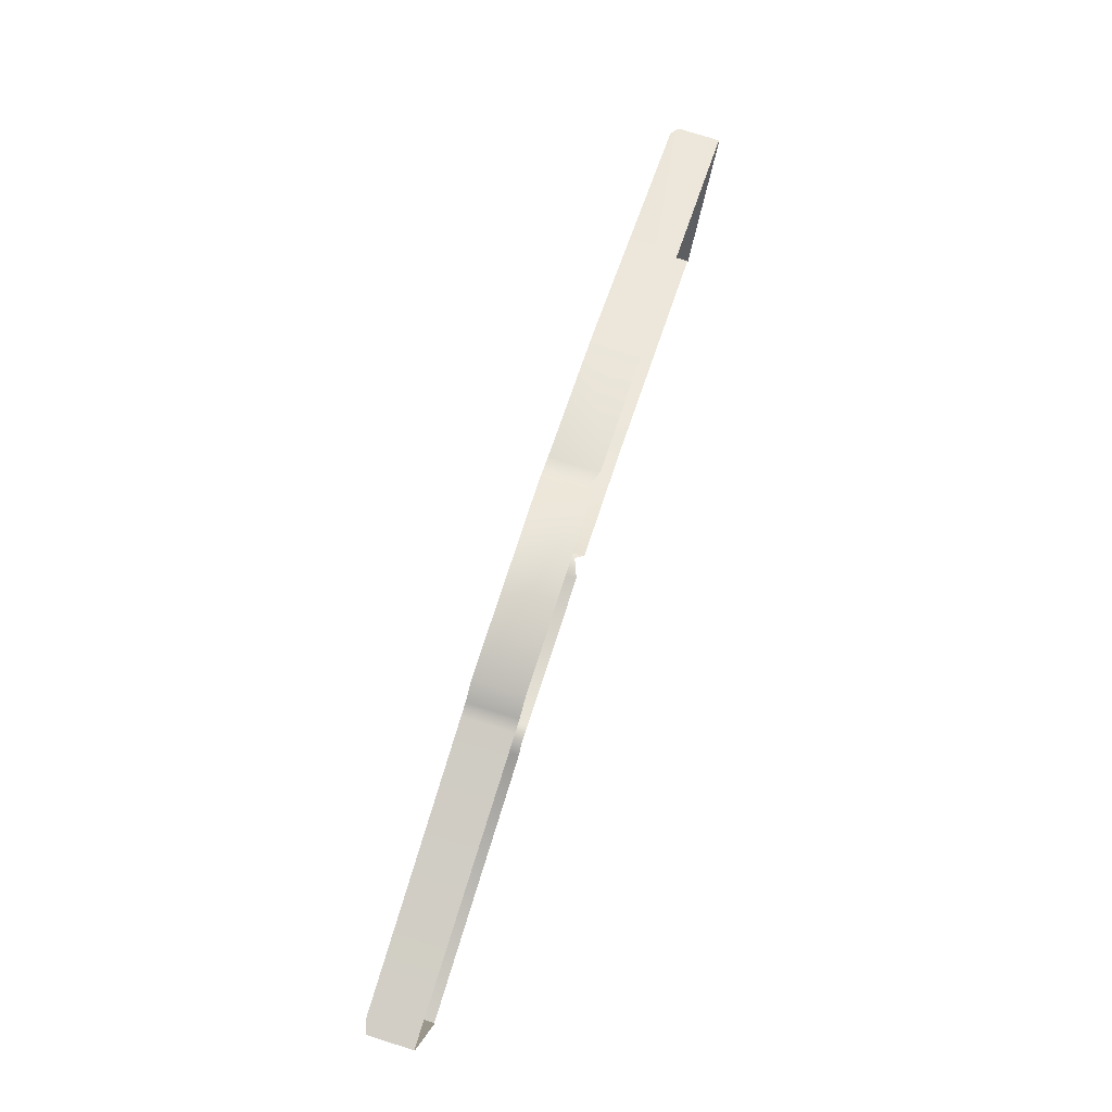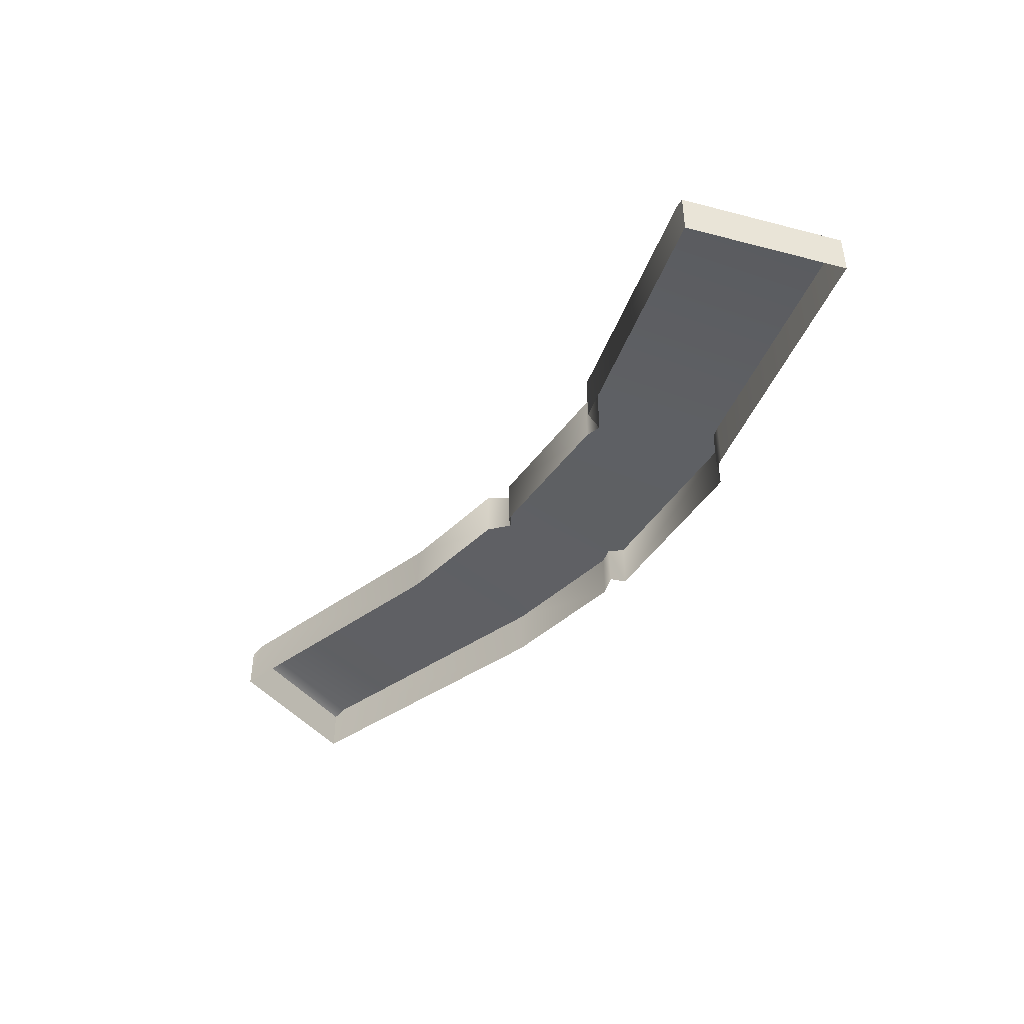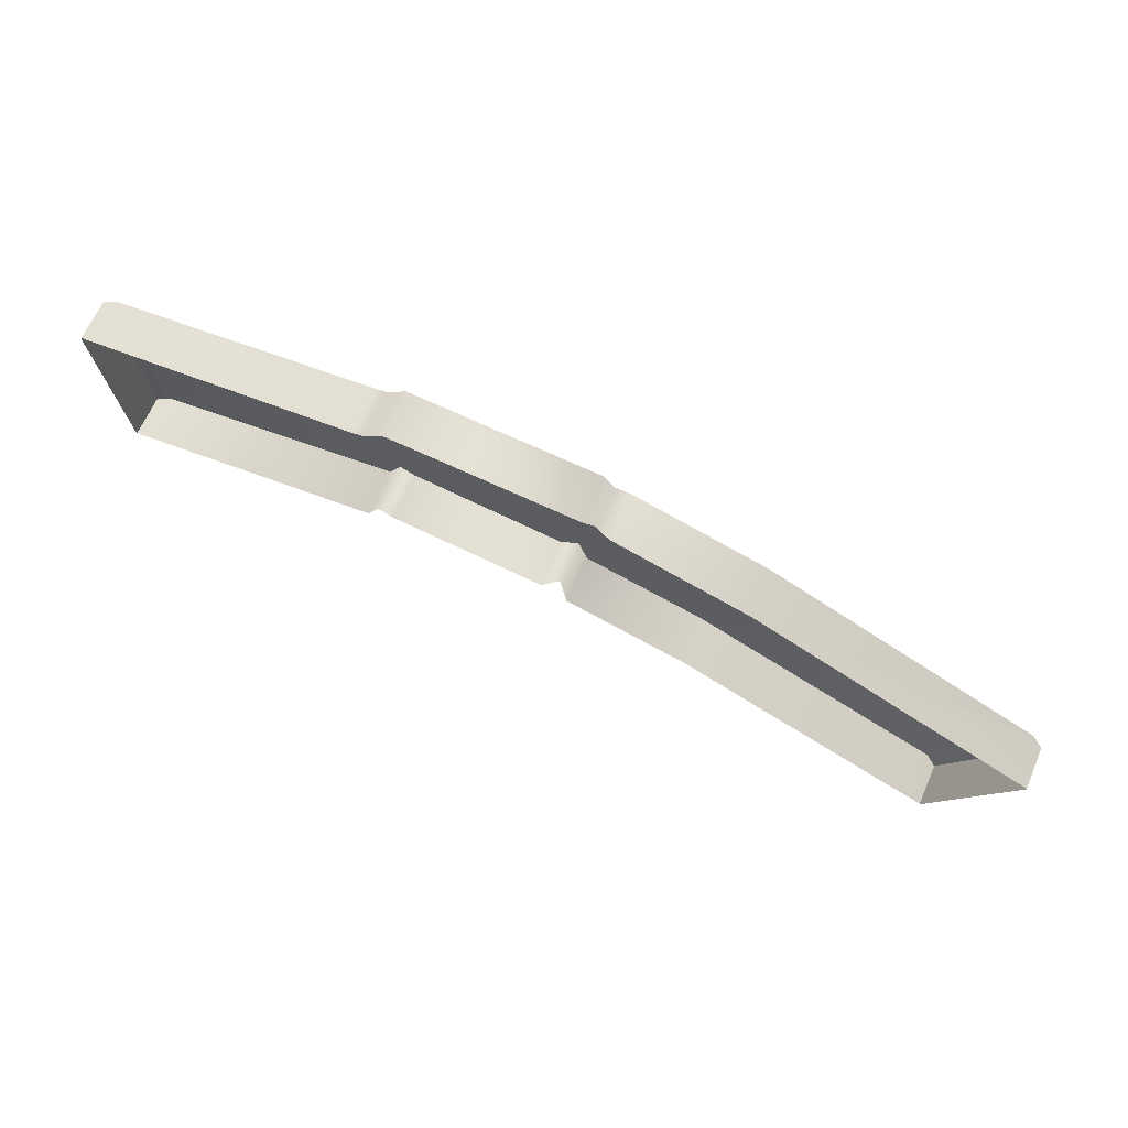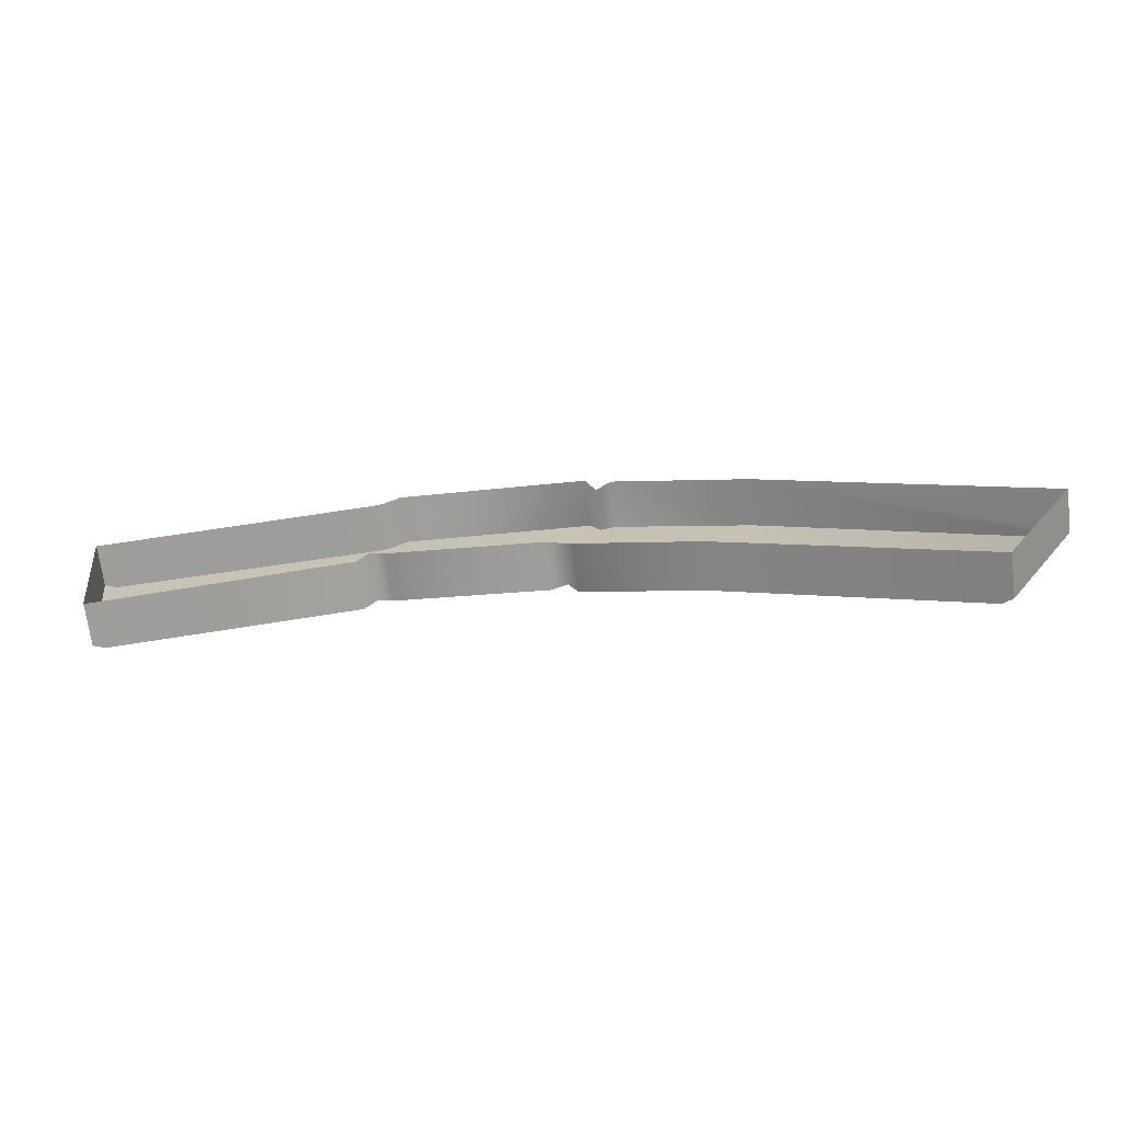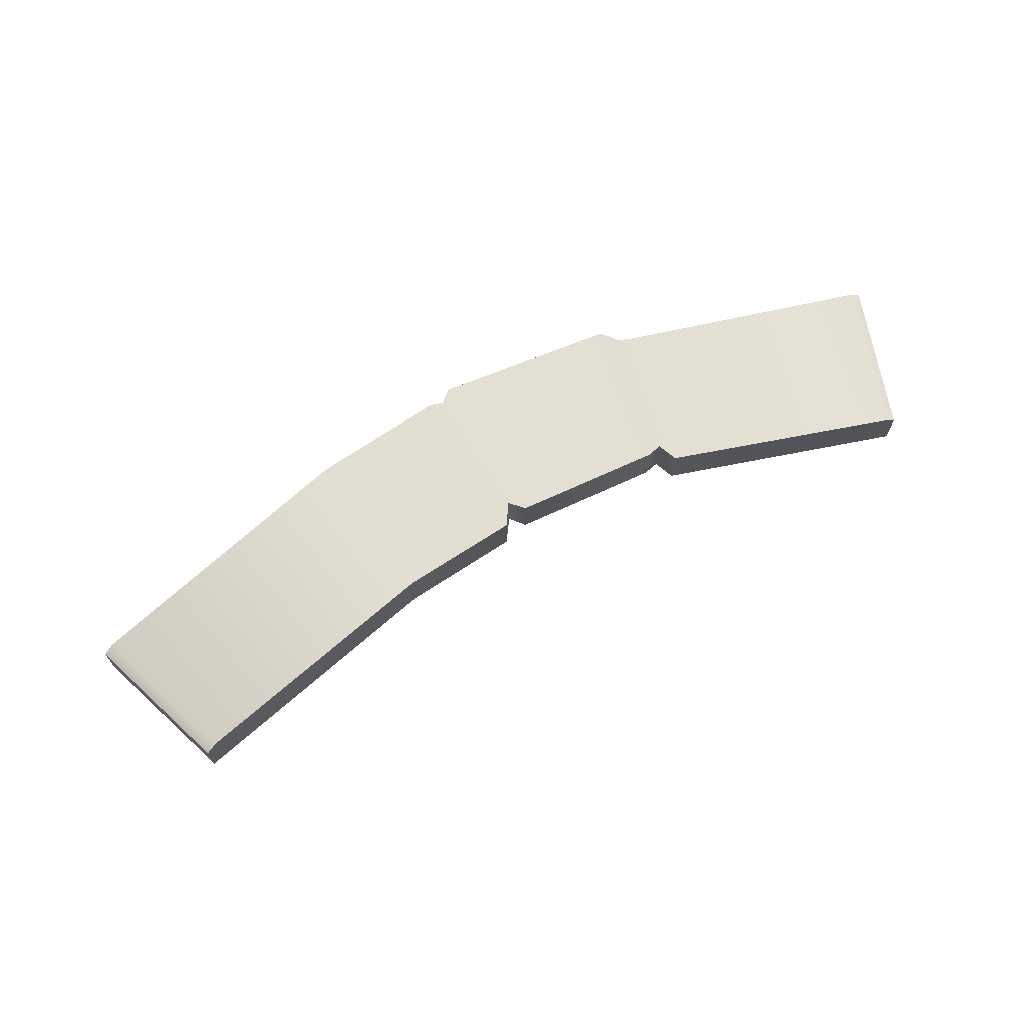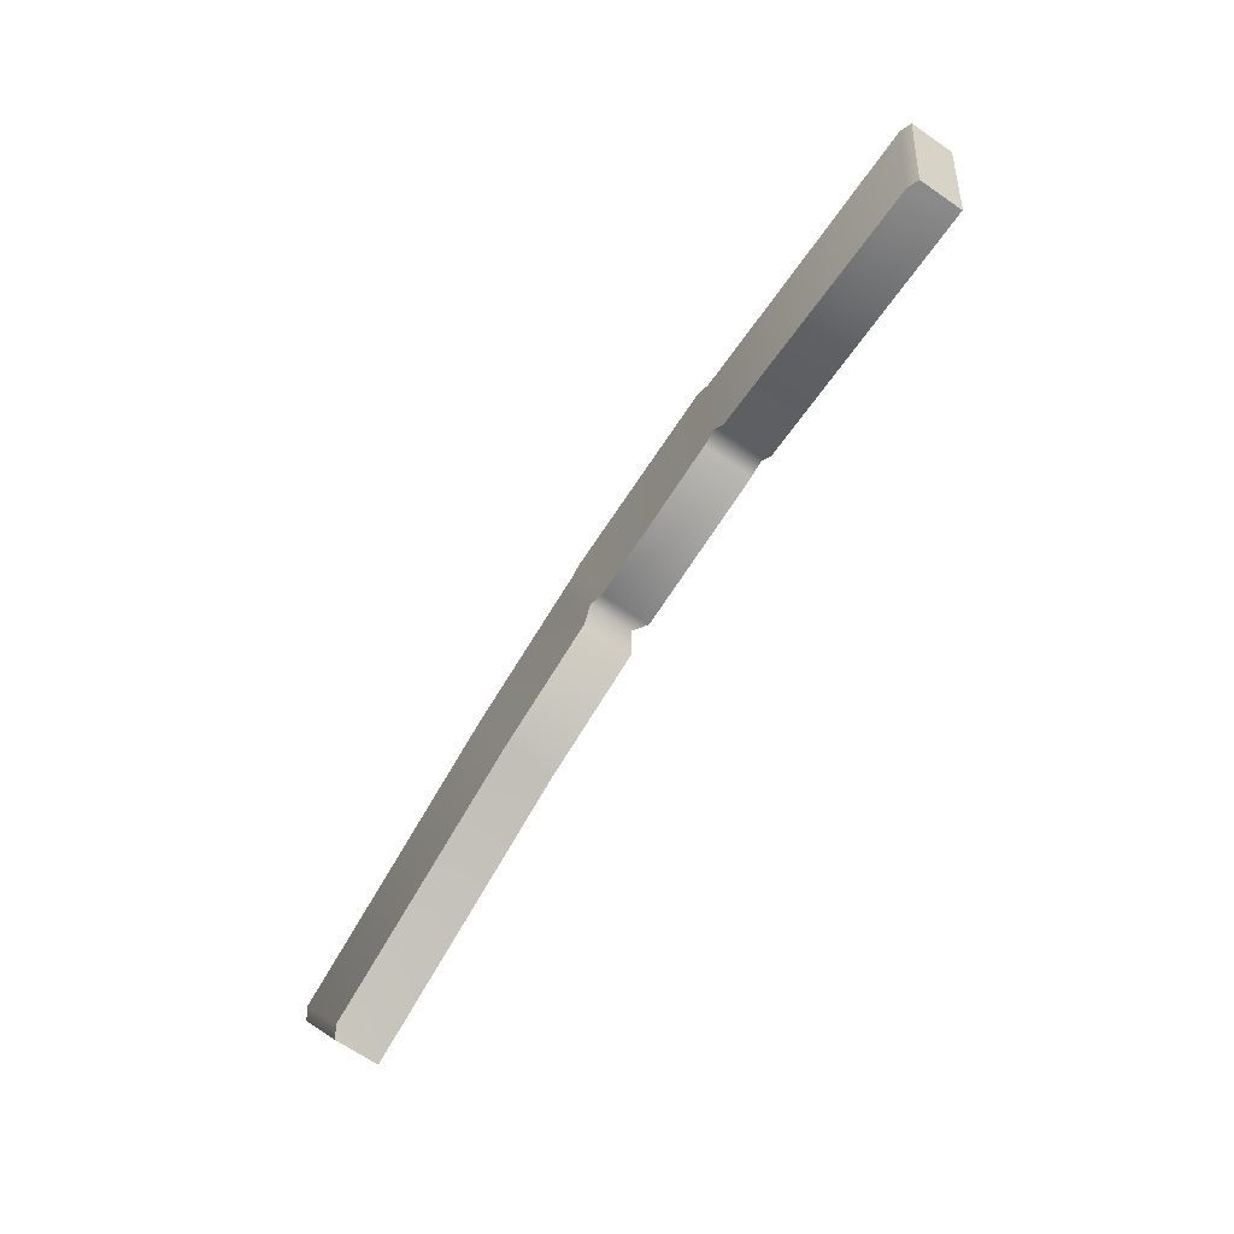
<metadata>
{"format":"obj","ext":"obj","renderer":"f3d","projection":"perspective","resolution":1024,"background":"white","views":[{"elev":77.2,"azim":-72.4,"up":"+Z"},{"elev":-43.1,"azim":-115.1,"up":"+Y"},{"elev":65.1,"azim":23.5,"up":"+Z"},{"elev":-69.4,"azim":7.2,"up":"+Z"},{"elev":67.2,"azim":162.5,"up":"+Y"},{"elev":-69.1,"azim":-124.4,"up":"+Z"}]}
</metadata>
<code>
g BM_Mandara_Patrts_01
v -0.2965 -0.03991 0.2429
v -0.2668 0.04078 0.2673
v -0.2668 -0.03991 0.2673
v -0.2965 0.04078 0.2429
v -0.318 0.04078 0.239
v -0.318 -0.03991 0.239
v -0.7778 -0.03991 0.2021
v -0.7778 0.03078 0.2021
v -0.7588 0.03774 0.2036
v 0.04775 -0.03991 0.2393
v 0.04764 0.04079 0.2393
v 0.06468 0.04217 0.2158
v 0.06515 -0.02852 0.2181
v -0.2965 0.04078 0.2429
v -0.2716 0.04078 -0.003982
v -0.2668 0.04078 0.2673
v -0.2959 0.04078 0.006916
v -0.3156 0.04078 -0.02515
v -0.318 0.04078 0.239
v -0.7205 0.03774 -0.06897
v -0.7588 0.03774 0.2036
v -0.0186 0.04078 -0.0376
v 0.04764 0.04079 0.2393
v -0.7778 0.03078 0.2021
v -0.7395 0.03078 -0.07102
v 0.008929 0.04218 -0.01903
v 0.06468 0.04217 0.2158
v -0.2959 0.04078 0.006916
v -0.2716 -0.03991 -0.003982
v -0.2716 0.04078 -0.003982
v -0.2959 -0.03991 0.006916
v -0.3156 -0.03991 -0.02515
v -0.3156 0.04078 -0.02515
v -0.7205 0.03774 -0.06897
v -0.7395 -0.03991 -0.07102
v -0.7395 0.03078 -0.07102
v -0.0186 0.04078 -0.0376
v -0.01854 -0.03991 -0.03761
v 0.008443 -0.02849 -0.02135
v 0.008929 0.04218 -0.01903
v 0.6505 0.03078 -0.3099
v 0.7831 -0.04078 -0.07743
v 0.7831 0.03078 -0.07743
v 0.6505 -0.04078 -0.3099
v -0.7778 0.03078 0.2021
v -0.7395 -0.04078 -0.07102
v -0.7395 0.03078 -0.07102
v -0.7778 -0.04078 0.2021
v 0.3163 -0.03991 0.1464
v 0.7831 0.03078 -0.07743
v 0.7831 -0.03991 -0.07743
v 0.7665 0.04078 -0.06801
v 0.3148 0.04078 0.1476
v 0.09135 -0.03991 0.2178
v 0.0914 0.04078 0.2178
v 0.06515 -0.02852 0.2181
v 0.06468 0.04217 0.2158
v 0.3148 0.04078 0.1476
v 0.6338 0.04078 -0.3006
v 0.7665 0.04078 -0.06801
v 0.222 0.04078 -0.1163
v 0.6505 0.03078 -0.3099
v 0.7831 0.03078 -0.07743
v 0.02514 0.04078 -0.05947
v 0.0914 0.04078 0.2178
v 0.06468 0.04217 0.2158
v 0.008929 0.04218 -0.01903
v 0.222 0.04078 -0.1163
v 0.02511 -0.03991 -0.05955
v 0.2253 -0.03991 -0.1182
v 0.02514 0.04078 -0.05947
v 0.6338 0.04078 -0.3006
v 0.6505 -0.03991 -0.3099
v 0.6505 0.03078 -0.3099
v 0.008929 0.04218 -0.01903
v 0.008443 -0.02849 -0.02135
g BM_Mandara_Patrts_01_0
f 3 2 1
f 4 1 2
f 4 5 1
f 6 1 5
f 7 6 5
f 8 7 5
f 9 8 5
f 3 10 2
f 11 2 10
f 11 10 12
f 13 12 10
f 16 15 14
f 17 14 15
f 17 18 14
f 19 14 18
f 18 20 19
f 21 19 20
f 15 16 22
f 23 22 16
f 21 20 24
f 25 24 20
f 22 23 26
f 27 26 23
f 30 29 28
f 31 28 29
f 31 32 28
f 33 28 32
f 33 32 34
f 32 35 34
f 35 36 34
f 30 37 29
f 38 29 37
f 38 37 39
f 40 39 37
f 43 42 41
f 44 41 42
f 47 46 45
f 48 45 46
f 51 50 49
f 50 52 49
f 52 53 49
f 49 53 54
f 55 54 53
f 54 55 56
f 57 56 55
f 60 59 58
f 61 58 59
f 59 60 62
f 63 62 60
f 61 64 58
f 65 58 64
f 65 64 66
f 67 66 64
f 70 69 68
f 71 68 69
f 70 68 72
f 73 70 72
f 74 73 72
f 71 69 75
f 76 75 69

</code>
